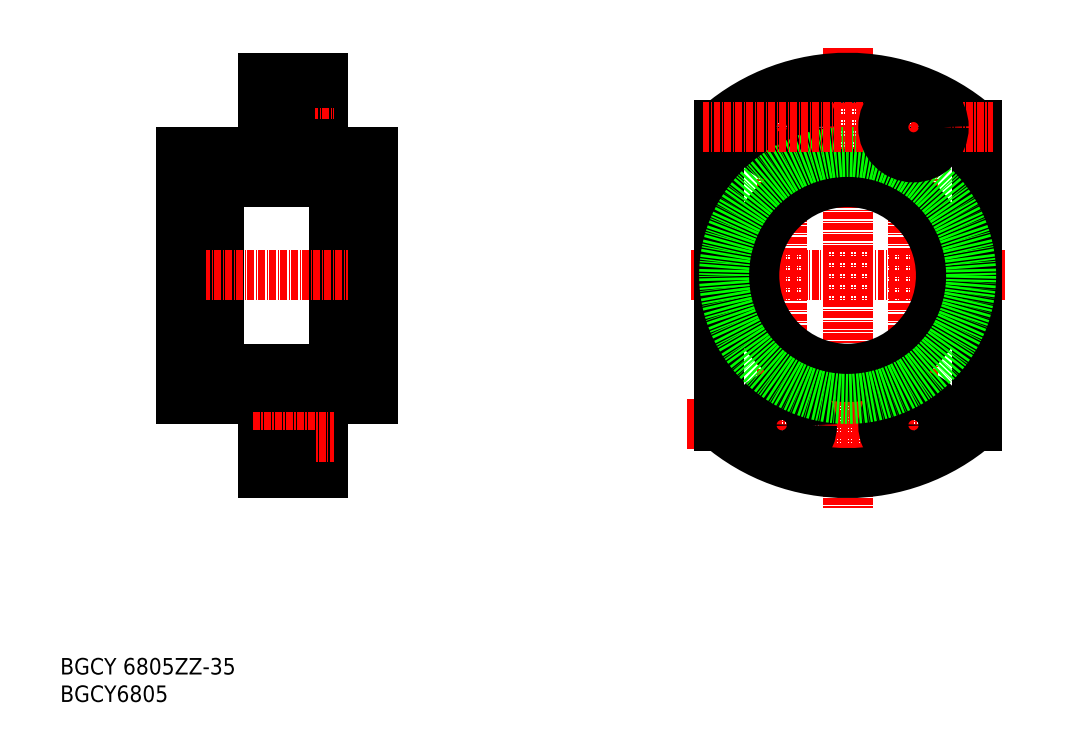
<metadata>
{"format":"dxf","ext":"dxf","renderer":"ezdxf+matplotlib","layout":"modelspace","background":"white","min_lineweight":24,"dpi":150}
</metadata>
<code>
0
SECTION
2
ENTITIES
0
TEXT
8
0
10
44.78
20
37.3
30
0
40
3
1
BGCY6805
11
44.78
21
38.8
31
0
73
     2
0
TEXT
8
0
10
44.78
20
42.3
30
0
40
3
1
BGCY 6805ZZ-35
11
44.78
21
43.8
31
0
73
     2
0
LINE
8
0
10
92.7
20
79.98
30
0
11
86.6
21
79.98
31
0
0
LINE
8
0
10
86.6
20
90.98
30
0
11
86.6
21
79.98
31
0
0
LINE
8
0
10
92.7
20
78.98
30
0
11
92.7
21
92.48
31
0
0
LINE
8
0
10
81.7
20
92.48
30
0
11
81.7
21
78.98
31
0
0
LINE
8
0
10
81.7
20
78.98
30
0
11
92.7
21
78.98
31
0
0
LINE
8
0
10
86.6
20
150
30
0
11
86.6
21
139
31
0
0
LINE
8
0
10
81.7
20
141.2
30
0
11
86.6
21
141.2
31
0
0
LINE
8
0
10
73.7
20
133.5
30
0
11
66.7
21
133.5
31
0
0
LINE
8
0
10
73.7
20
97.98
30
0
11
94.7
21
97.98
31
0
0
LINE
8
0
10
94.7
20
133.5
30
0
11
94.7
21
96.48
31
0
0
LINE
8
0
10
94.7
20
96.48
30
0
11
101.7
21
96.48
31
0
0
LINE
8
0
10
73.7
20
96.48
30
0
11
66.7
21
96.48
31
0
0
LINE
8
0
10
73.7
20
133.5
30
0
11
73.7
21
96.48
31
0
0
LINE
8
0
10
94.7
20
133.5
30
0
11
101.7
21
133.5
31
0
0
LINE
8
CENTER
10
64.89
20
115
30
0
11
103.1
21
115
31
0
0
LINE
8
0
10
92.7
20
137.5
30
0
11
101.7
21
137.5
31
0
0
LINE
8
0
10
92.7
20
151
30
0
11
92.7
21
137.5
31
0
0
LINE
8
CENTER
10
80.55
20
144.5
30
0
11
94.74
21
144.5
31
0
0
LINE
8
0
10
81.7
20
151
30
0
11
92.7
21
151
31
0
0
LINE
8
0
10
81.7
20
151
30
0
11
81.7
21
137.5
31
0
0
LINE
8
0
10
81.7
20
137.5
30
0
11
66.7
21
137.5
31
0
0
LINE
8
0
10
66.7
20
137.5
30
0
11
66.7
21
92.48
31
0
0
LINE
8
0
10
92.7
20
92.48
30
0
11
101.7
21
92.48
31
0
0
LINE
8
0
10
81.7
20
88.78
30
0
11
86.6
21
88.78
31
0
0
LINE
8
0
10
92.7
20
90.98
30
0
11
86.6
21
90.98
31
0
0
LINE
8
0
10
81.7
20
147.8
30
0
11
86.6
21
147.8
31
0
0
LINE
8
0
10
66.7
20
92.48
30
0
11
81.7
21
92.48
31
0
0
LINE
8
CENTER
10
79.9
20
85.48
30
0
11
94.74
21
85.48
31
0
0
LINE
8
0
10
73.7
20
132
30
0
11
94.7
21
132
31
0
0
LINE
8
0
10
101.7
20
137.5
30
0
11
101.7
21
92.48
31
0
0
LINE
8
0
10
92.7
20
150
30
0
11
86.6
21
150
31
0
0
LINE
8
0
10
81.7
20
82.18
30
0
11
86.6
21
82.18
31
0
0
LINE
8
0
10
92.7
20
139
30
0
11
86.6
21
139
31
0
0
LINE
8
CENTER
10
159
20
87.98
30
0
11
211.8
21
87.98
31
0
0
LINE
8
CENTER
10
216.9
20
115
30
0
11
159.5
21
115
31
0
0
LINE
8
CENTER
10
188.2
20
156.4
30
0
11
188.2
21
72.59
31
0
0
LINE
8
CENTER
10
200.2
20
150
30
0
11
200.2
21
79.96
31
0
0
LINE
8
CENTER
10
176.2
20
150
30
0
11
176.2
21
79.96
31
0
0
ARC
8
0
10
188.2
20
115
30
0
40
36
50
229.2
51
310.8
0
CIRCLE
8
0
10
200.2
20
142
30
0
40
3.3
0
CIRCLE
8
0
10
176.2
20
142
30
0
40
3.3
0
CIRCLE
8
0
10
176.2
20
142
30
0
40
5.5
0
CIRCLE
8
0
10
176.2
20
87.71
30
0
40
3.3
0
CIRCLE
8
0
10
200.2
20
87.71
30
0
40
3.3
0
CIRCLE
8
0
10
176.2
20
87.71
30
0
40
5.5
0
CIRCLE
8
0
10
200.2
20
87.71
30
0
40
5.5
0
CIRCLE
8
0
10
188.2
20
115
30
0
40
17
0
CIRCLE
8
0
10
188.2
20
115
30
0
40
18.5
0
LINE
8
0
10
164.7
20
142.4
30
0
11
164.7
21
87.54
31
0
0
ARC
8
0
10
188.2
20
115
30
0
40
36
50
49.25
51
130.8
0
LINE
8
0
10
211.7
20
142.4
30
0
11
211.7
21
87.54
31
0
0
CIRCLE
8
0
10
188.2
20
115
30
0
40
22.5
0
LINE
8
CENTER
10
161.8
20
142
30
0
11
214.6
21
142
31
0
0
CIRCLE
8
0
10
200.2
20
142
30
0
40
5.5
0
ENDSEC
0
EOF

</code>
